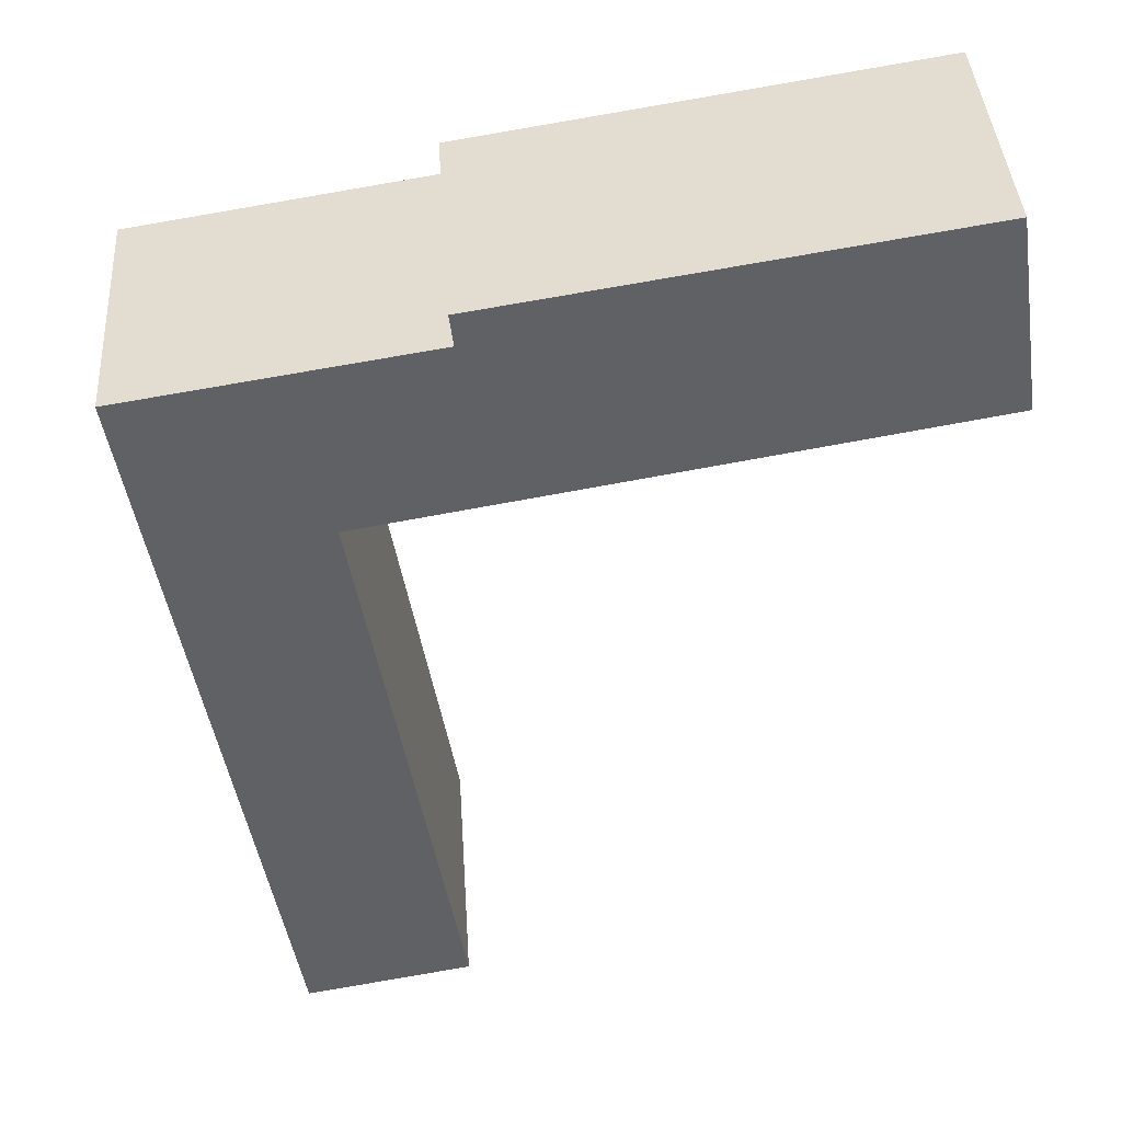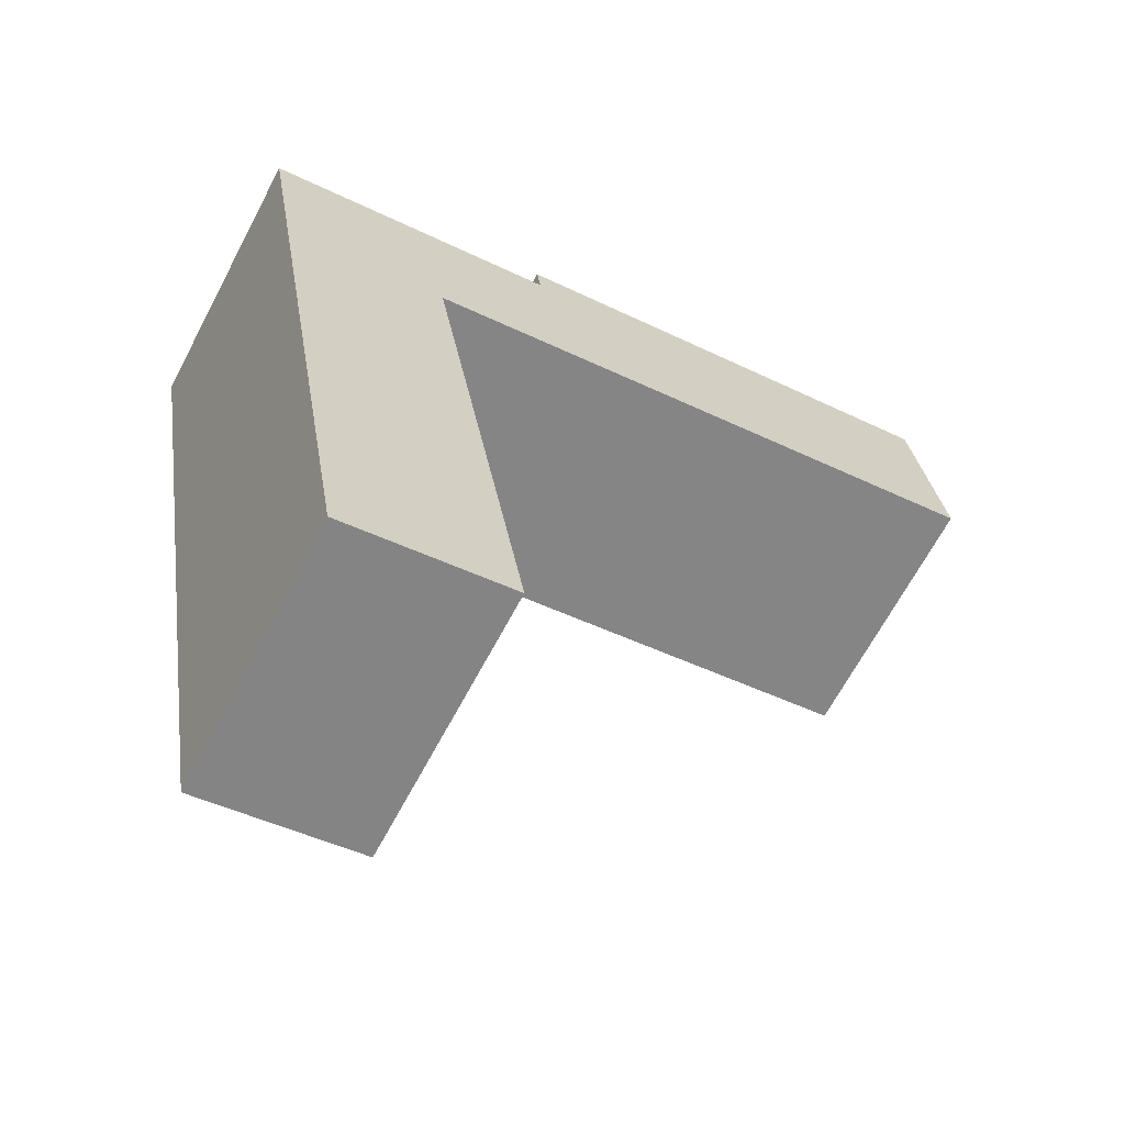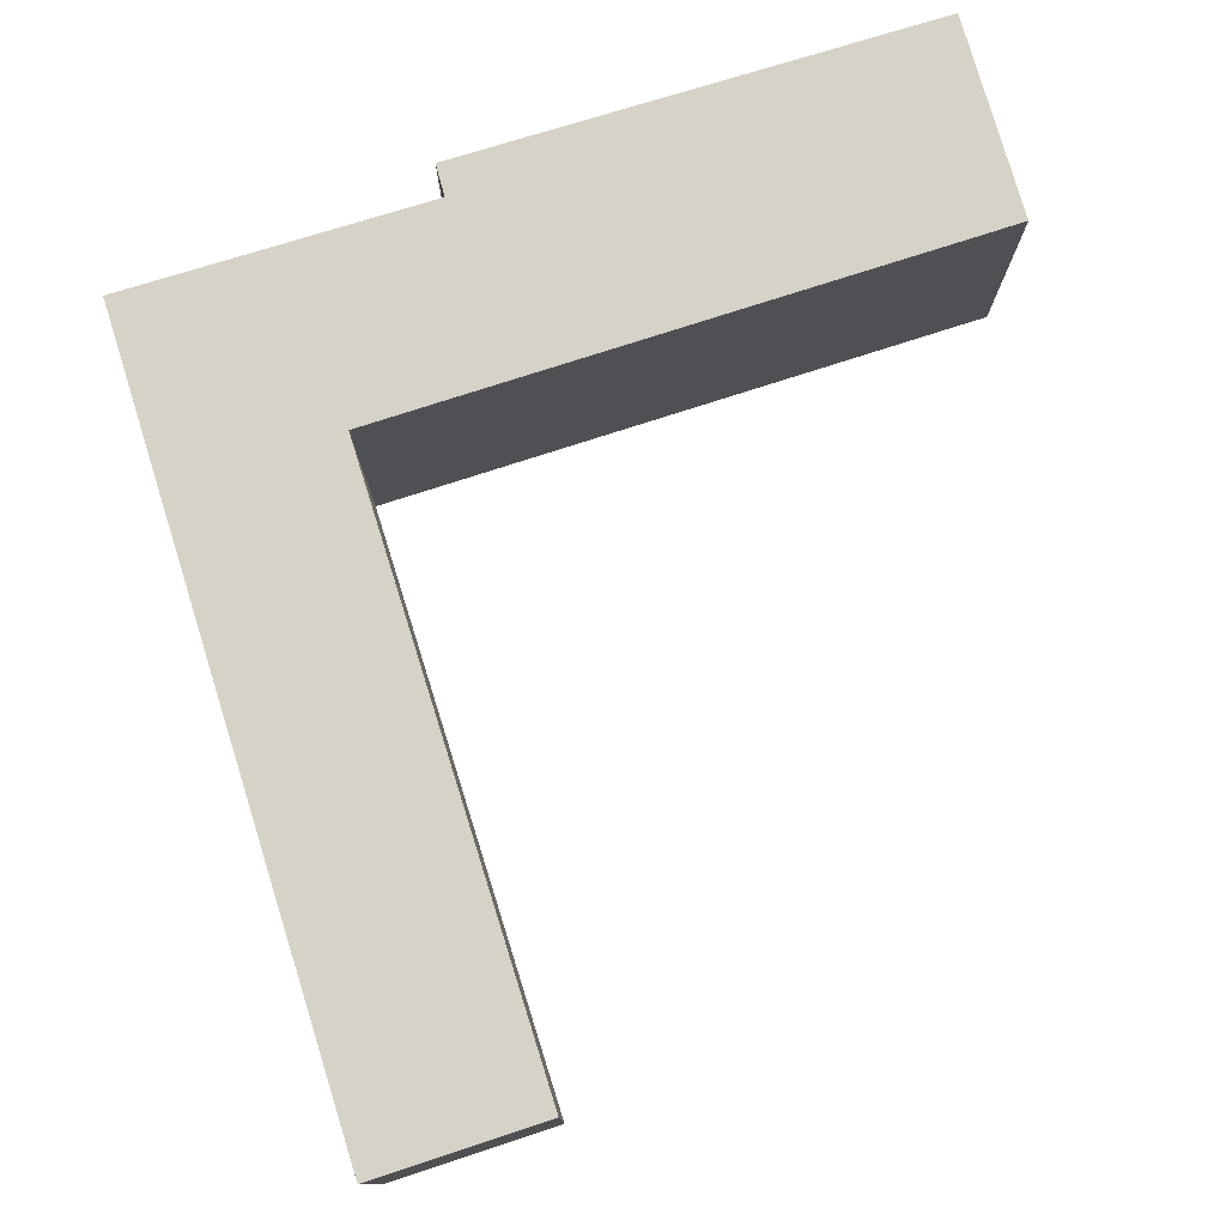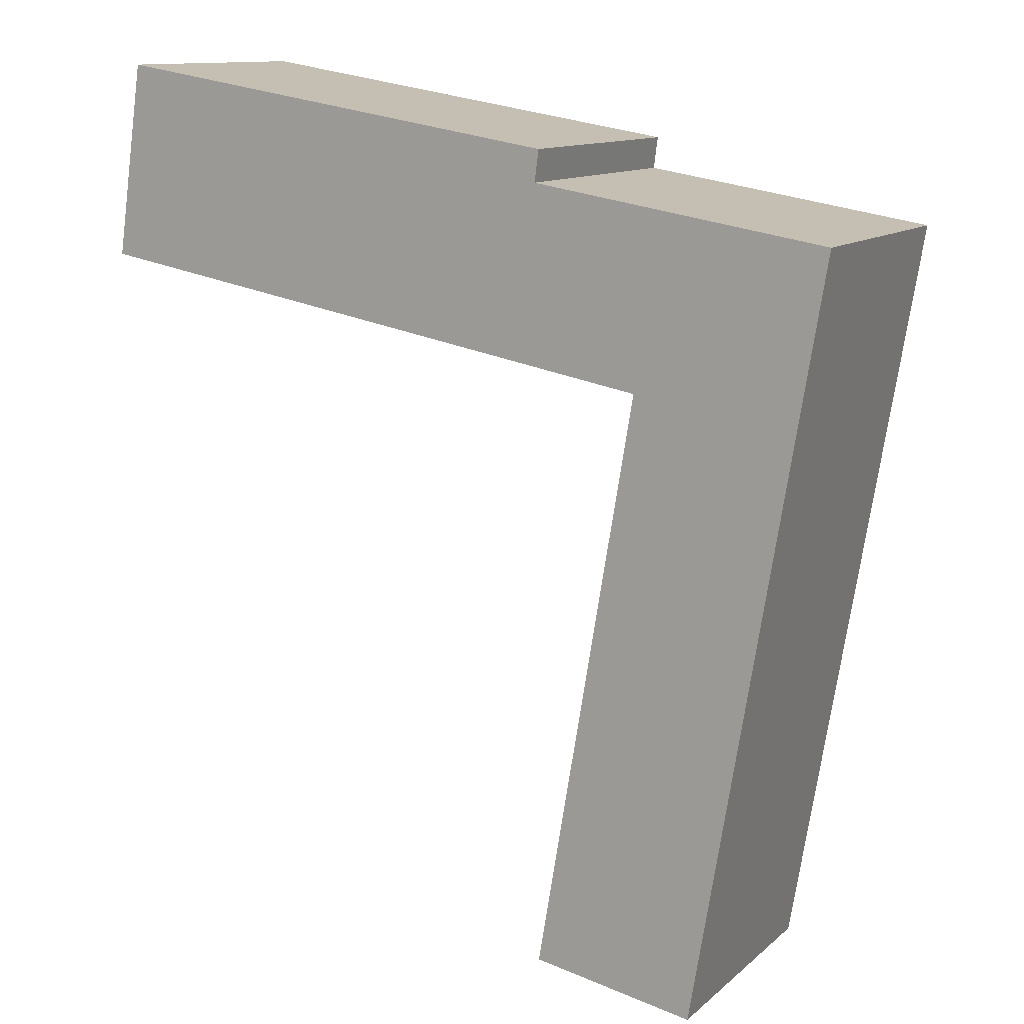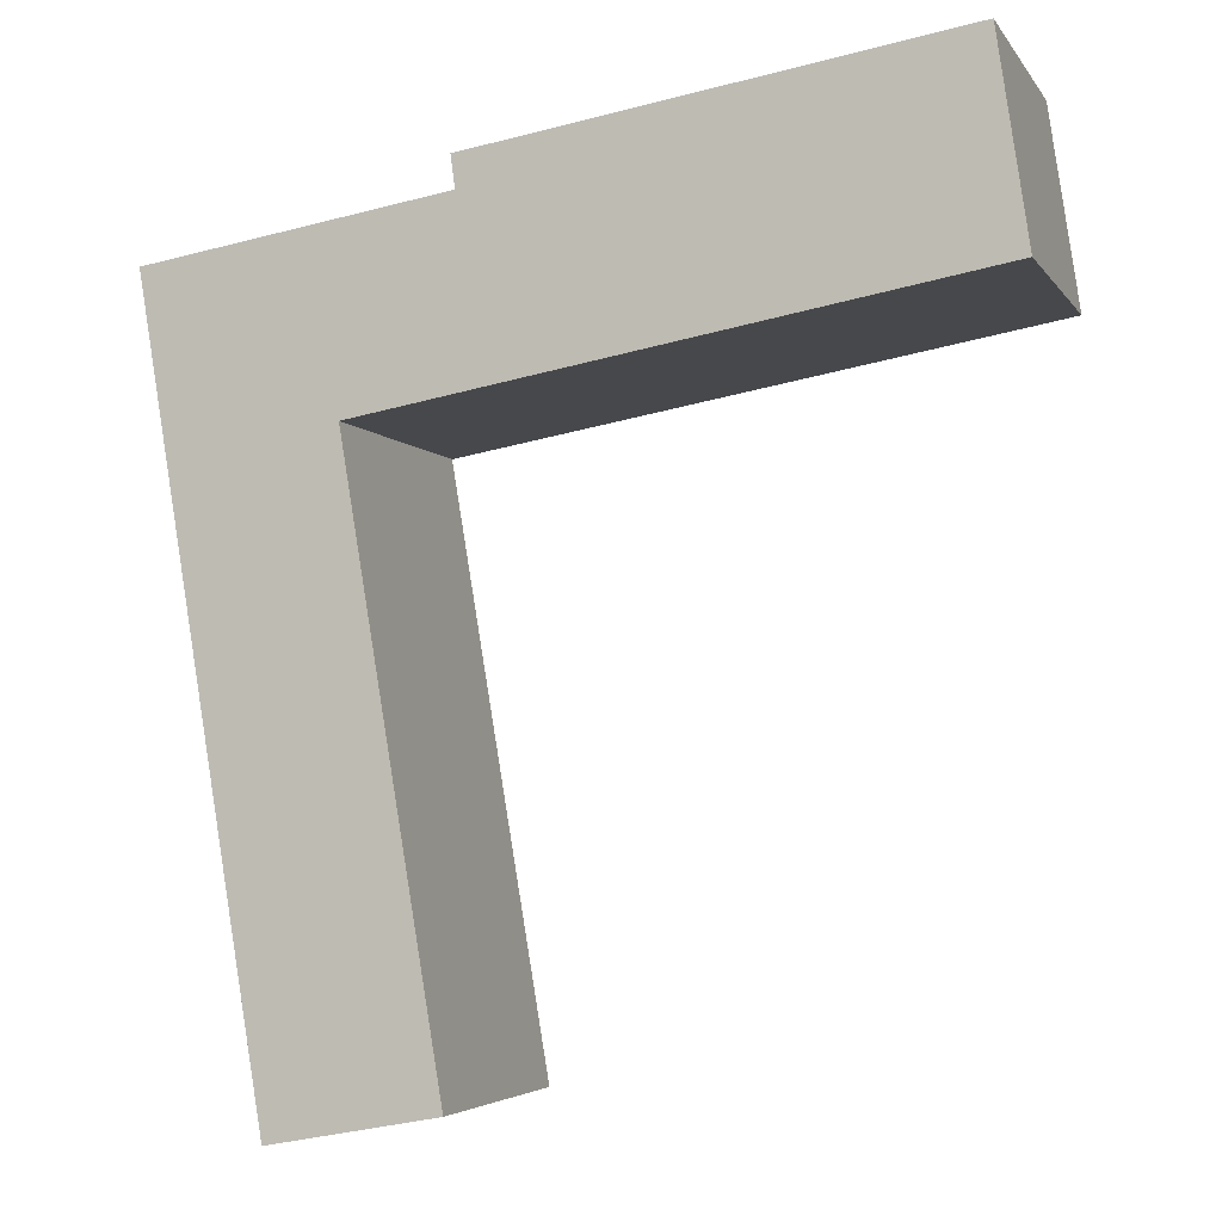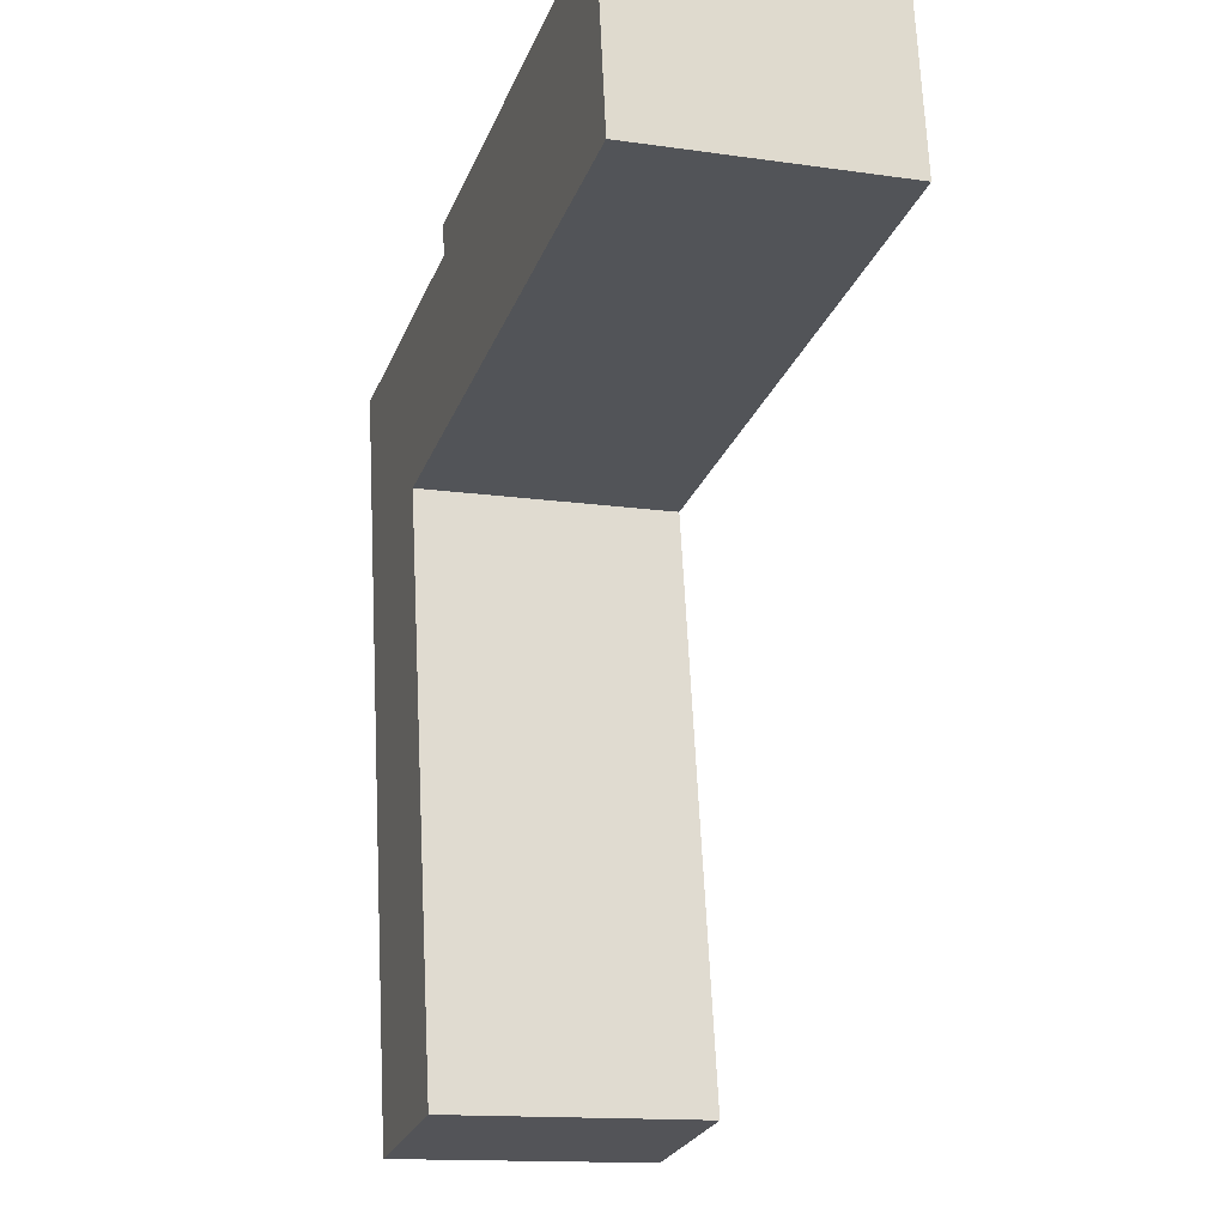
<metadata>
{"format":"obj","ext":"obj","renderer":"f3d","projection":"perspective","resolution":1024,"background":"white","views":[{"elev":40.8,"azim":176.3,"up":"+Z"},{"elev":-65.9,"azim":152.2,"up":"+Z"},{"elev":78.3,"azim":172.1,"up":"+Y"},{"elev":12.0,"azim":28.5,"up":"+Z"},{"elev":-4.3,"azim":-161.9,"up":"+Z"},{"elev":-13.9,"azim":-107.9,"up":"+Z"}]}
</metadata>
<code>
v  4.518 2.424 1.106
v  4.48 2.424 0.818
v  0.263 2.424 1.784
v  5.445 2.424 -0.95
v  0 2.424 1.484e-16
v  7.202 2.424 0.382
v  6.048 2.424 -6.578
v  4.542 2.424 -6.304
v  7.202 -2.339e-17 0.382
v  6.048 4.028e-16 -6.578
v  4.518 -6.772e-17 1.106
v  4.48 -5.009e-17 0.818
v  4.542 3.86e-16 -6.304
v  5.445 5.817e-17 -0.95
v  0 0 0
v  0.263 -1.092e-16 1.784
g defaultobject
f 1 2 3
f 3 4 5
f 4 3 2
f 4 2 6
f 4 7 8
f 7 4 6
f 9 7 6
f 7 9 10
f 11 2 1
f 2 11 12
f 10 8 7
f 8 10 13
f 14 5 4
f 5 14 15
f 13 4 8
f 4 13 14
f 15 3 5
f 3 15 16
f 16 1 3
f 1 16 11
f 12 6 2
f 6 12 9
f 9 13 10
f 13 9 14
f 14 9 12
f 14 12 15
f 15 12 11
f 15 11 16

</code>
